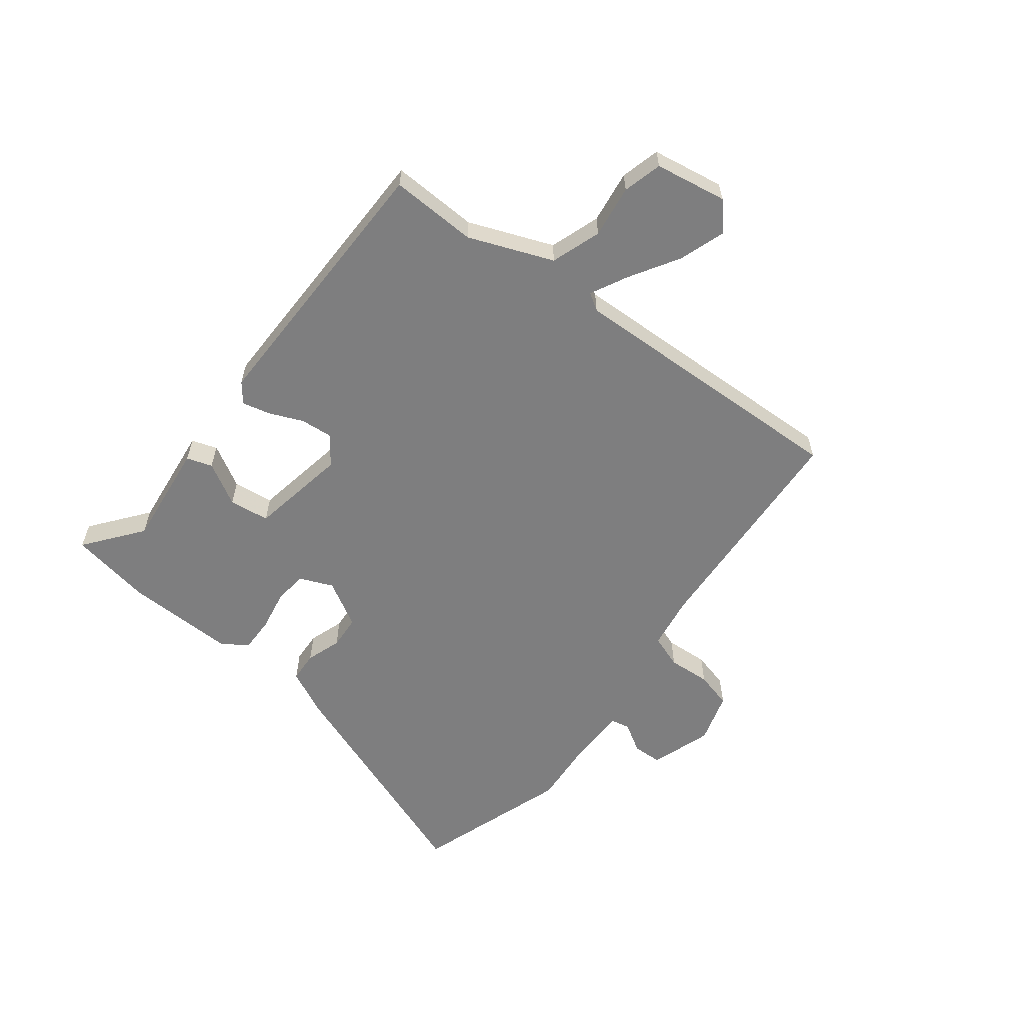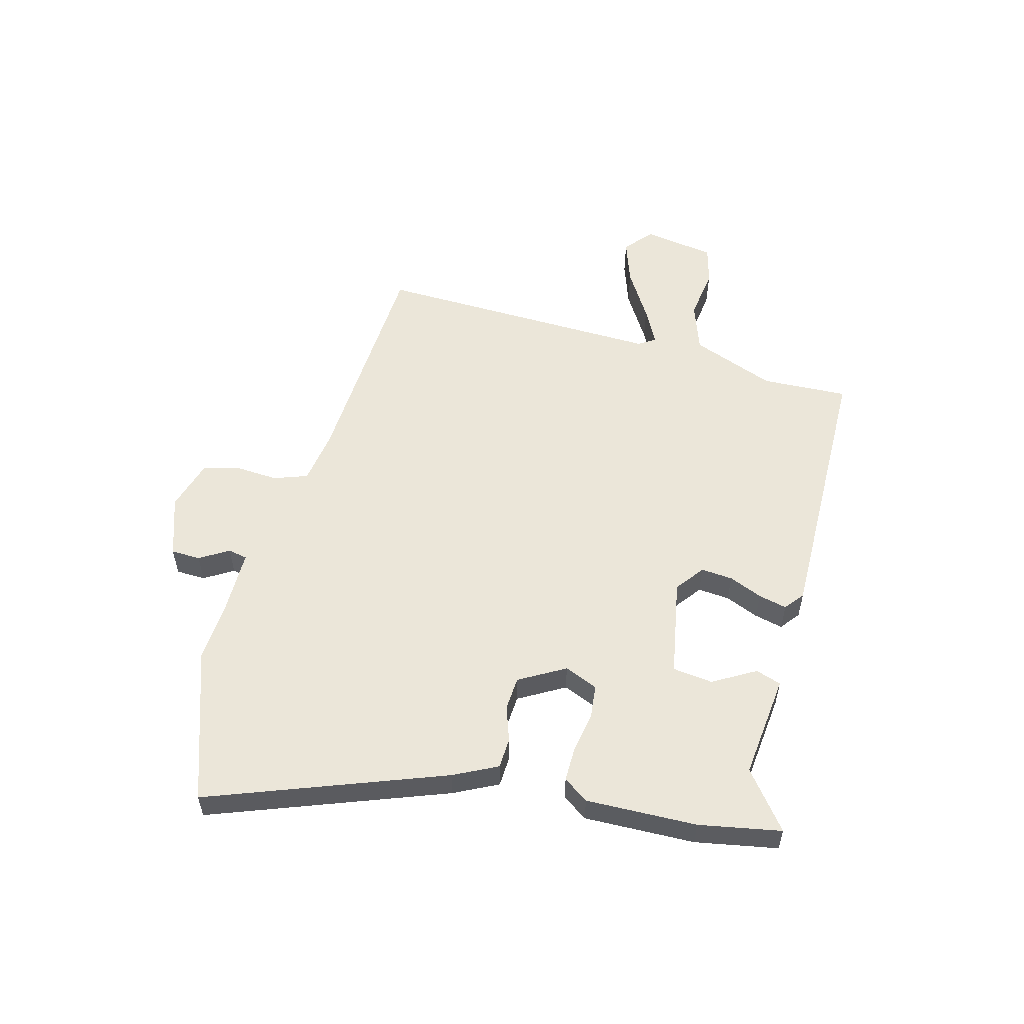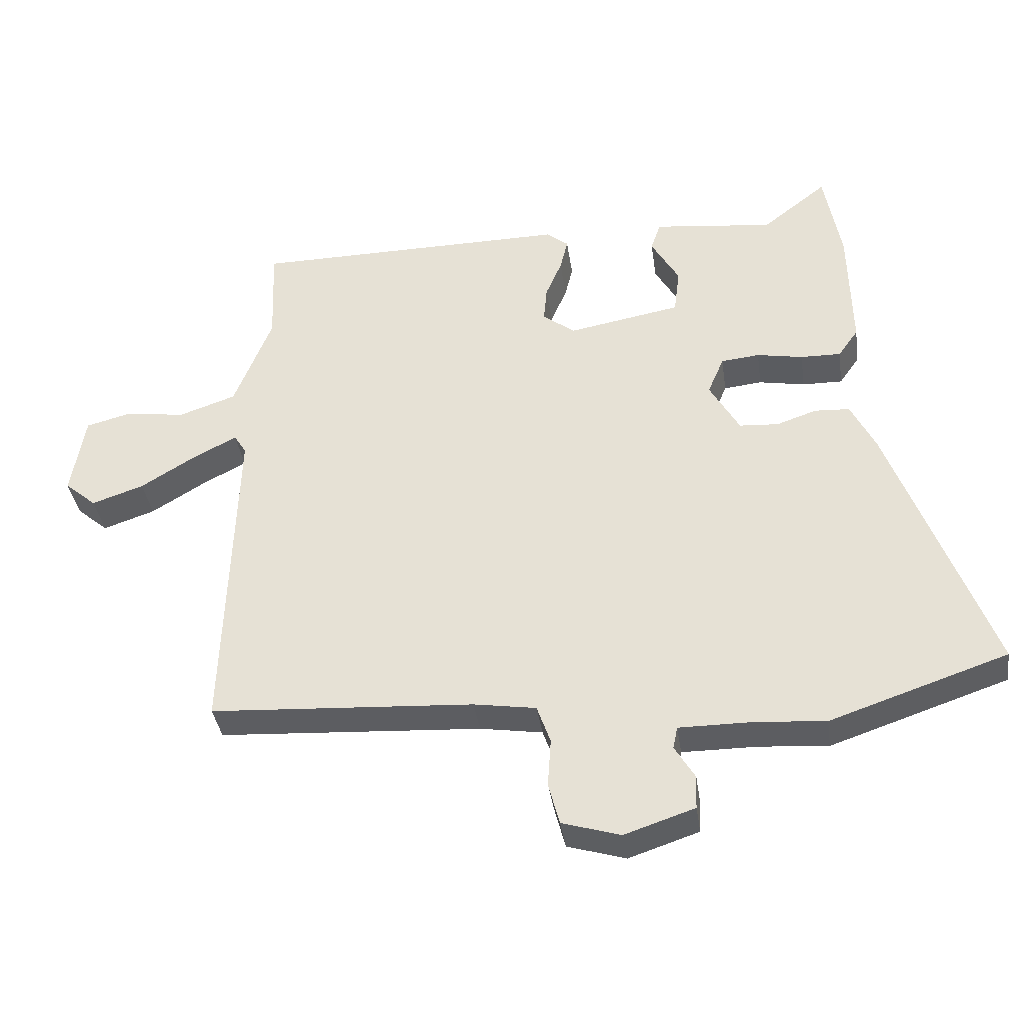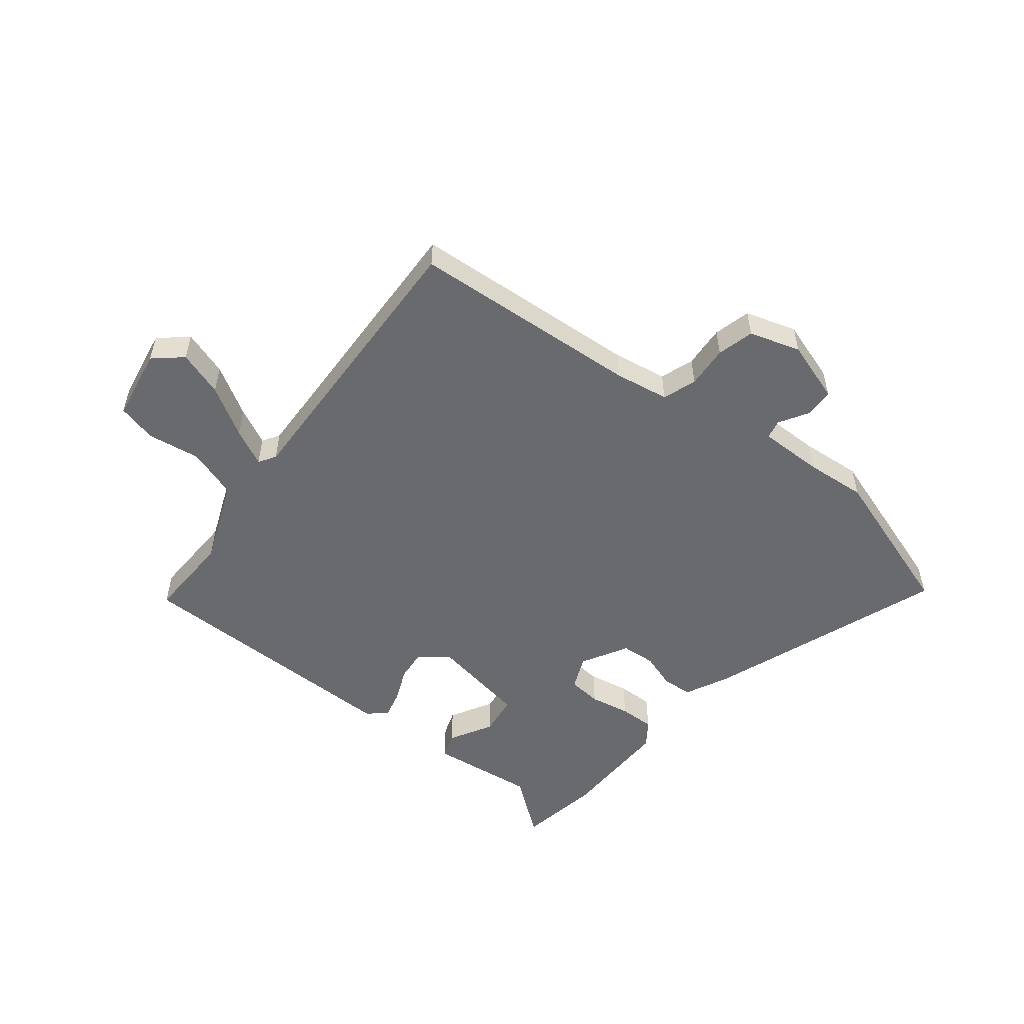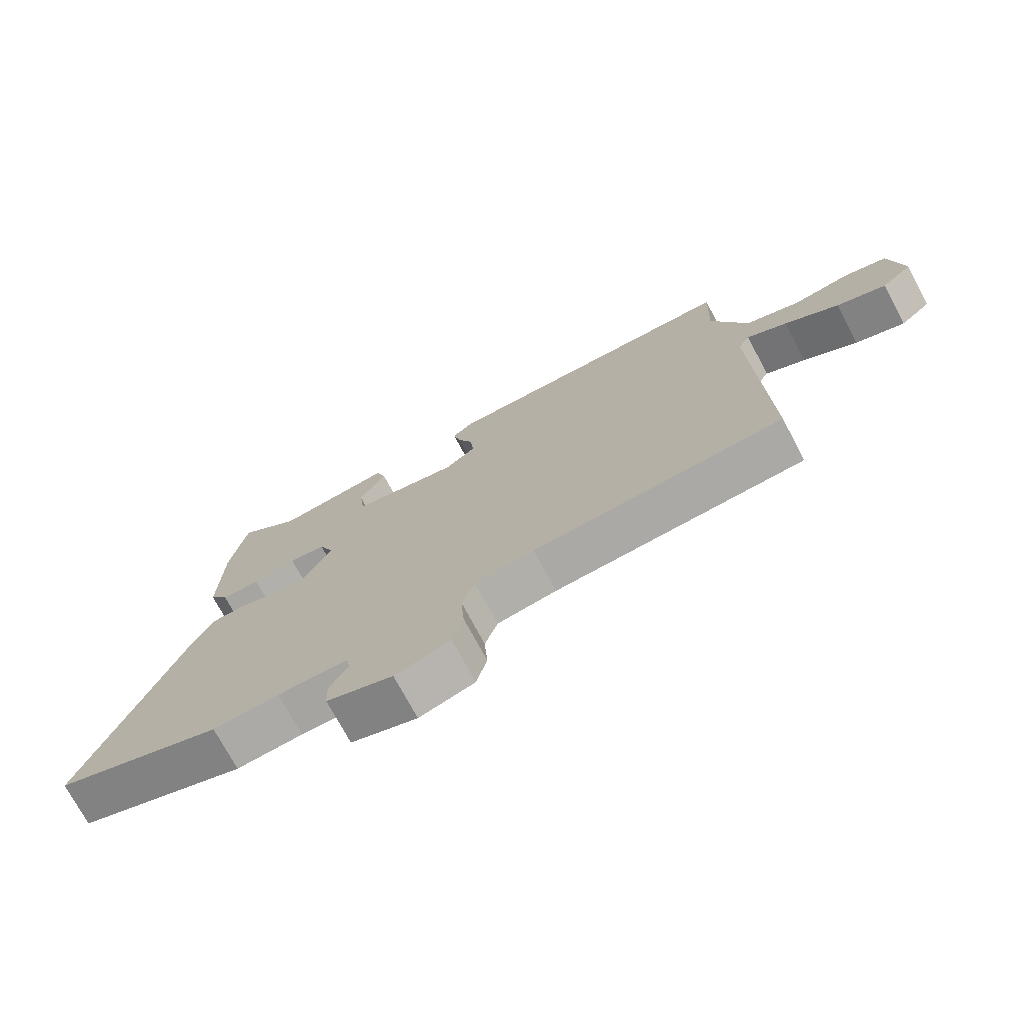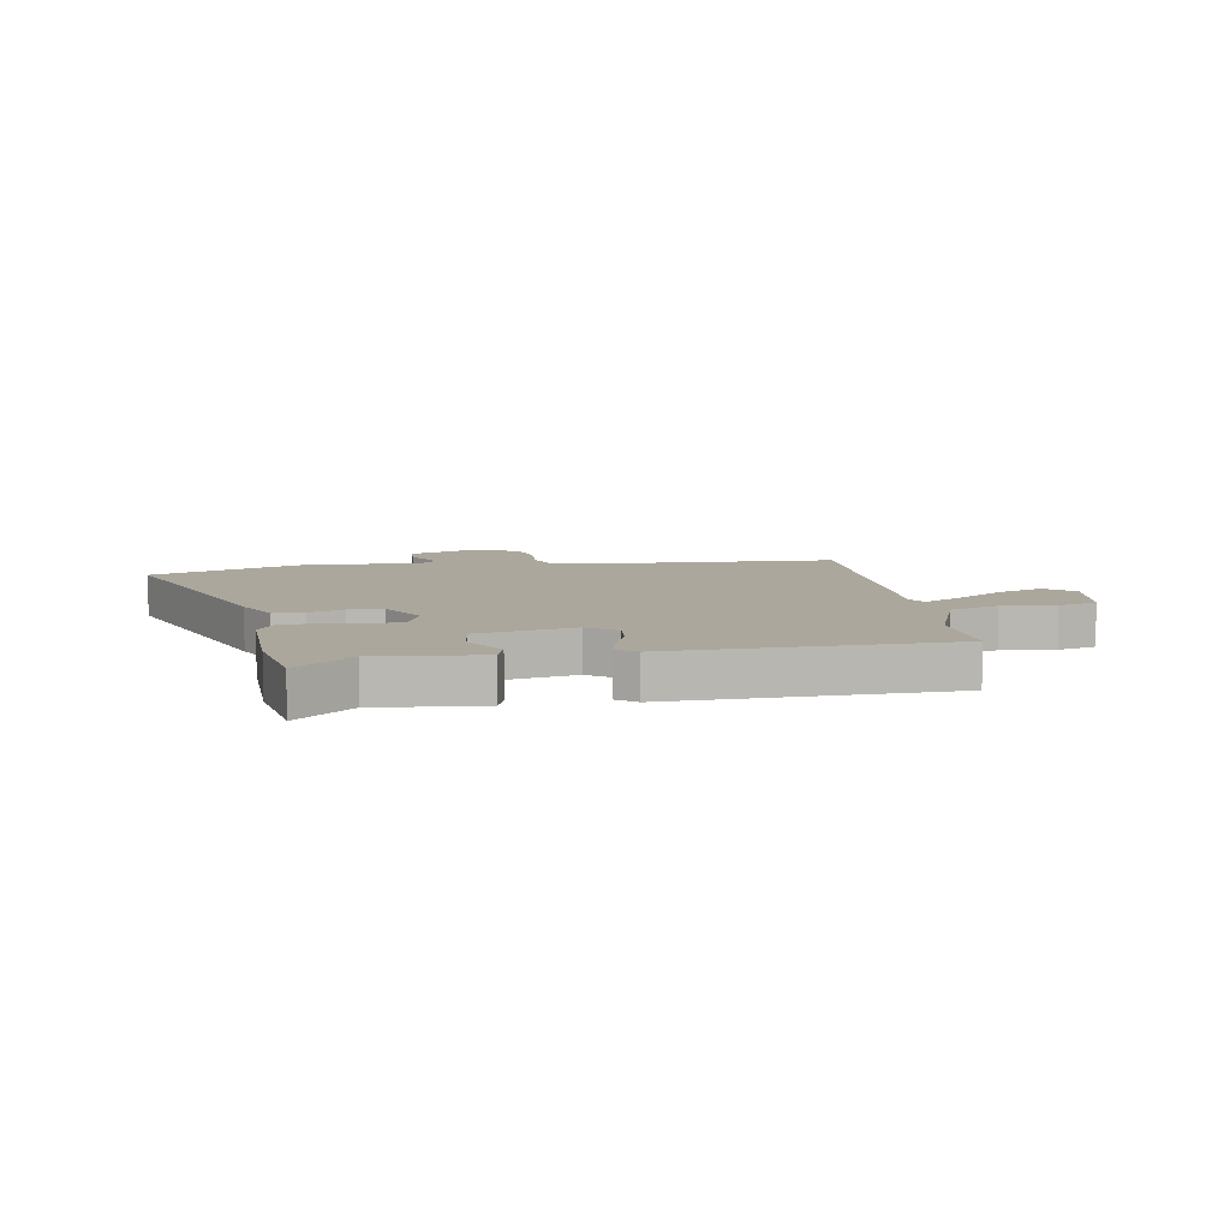
<metadata>
{"format":"obj","ext":"obj","renderer":"f3d","projection":"perspective","resolution":1024,"background":"white","views":[{"elev":-59.4,"azim":52.4,"up":"+Y"},{"elev":55.4,"azim":-75.3,"up":"+Y"},{"elev":-37.2,"azim":-171.9,"up":"+Z"},{"elev":-53.1,"azim":142.0,"up":"+Y"},{"elev":-73.4,"azim":28.1,"up":"+Z"},{"elev":8.4,"azim":-10.2,"up":"+Y"}]}
</metadata>
<code>
v -0.516 0.07 0.412
v -0.49 0.07 0.557
v -0.39 0.07 0.479
v -0.205 0.07 0.5
v -0.19 0.07 0.455
v -0.233 0.07 0.38
v -0.224 0.07 0.309
v -0.051 0.07 0.278
v -0.001 0.07 0.316
v -0.006 0.07 0.372
v -0.031 0.07 0.431
v -0.043 0.07 0.481
v -0.009 0.07 0.508
v 0.48 0.07 0.503
v 0.474 0.07 0.35
v 0.532 0.07 0.202
v 0.62 0.07 0.172
v 0.713 0.07 0.185
v 0.782 0.07 0.167
v 0.803 0.07 0.04
v 0.754 0.07 -0.002
v 0.674 0.07 0.025
v 0.587 0.07 0.078
v 0.522 0.07 0.111
v 0.503 0.07 0.081
v 0.519 0.07 -0.429
v 0.113 0.07 -0.453
v 0.017 0.07 -0.468
v -0.004 0.07 -0.527
v 0.001 0.07 -0.602
v -0.016 0.07 -0.667
v -0.106 0.07 -0.694
v -0.214 0.07 -0.658
v -0.216 0.07 -0.606
v -0.185 0.07 -0.555
v -0.192 0.07 -0.521
v -0.306 0.07 -0.521
v -0.413 0.07 -0.529
v -0.685 0.07 -0.437
v -0.532 0.07 -0.023
v -0.494 0.07 0.054
v -0.44 0.07 0.057
v -0.378 0.07 0.036
v -0.318 0.07 0.04
v -0.272 0.07 0.121
v -0.297 0.07 0.18
v -0.356 0.07 0.186
v -0.427 0.07 0.173
v -0.489 0.07 0.172
v -0.52 0.07 0.216
v -0.516 0 0.412
v -0.49 0 0.557
v -0.39 0 0.479
v -0.205 0 0.5
v -0.19 0 0.455
v -0.233 0 0.38
v -0.224 0 0.309
v -0.051 0 0.278
v -0.001 0 0.316
v -0.006 0 0.372
v -0.031 0 0.431
v -0.043 0 0.481
v -0.009 0 0.508
v 0.48 0 0.503
v 0.474 0 0.35
v 0.532 0 0.202
v 0.62 0 0.172
v 0.713 0 0.185
v 0.782 0 0.167
v 0.803 0 0.04
v 0.754 0 -0.002
v 0.674 0 0.025
v 0.587 0 0.078
v 0.522 0 0.111
v 0.503 0 0.081
v 0.519 0 -0.429
v 0.113 0 -0.453
v 0.017 0 -0.468
v -0.004 0 -0.527
v 0.001 0 -0.602
v -0.016 0 -0.667
v -0.106 0 -0.694
v -0.214 0 -0.658
v -0.216 0 -0.606
v -0.185 0 -0.555
v -0.192 0 -0.521
v -0.306 0 -0.521
v -0.413 0 -0.529
v -0.685 0 -0.437
v -0.532 0 -0.023
v -0.494 0 0.054
v -0.44 0 0.057
v -0.378 0 0.036
v -0.318 0 0.04
v -0.272 0 0.121
v -0.297 0 0.18
v -0.356 0 0.186
v -0.427 0 0.173
v -0.489 0 0.172
v -0.52 0 0.216
f 1 2 3
f 50 1 3
f 49 50 3
f 48 49 3
f 47 48 3
f 46 47 3 4
f 41 42 43
f 40 41 43
f 39 40 43
f 38 39 43
f 37 38 43
f 36 37 43 44
f 33 34 35
f 32 33 35
f 31 32 35
f 30 31 35
f 29 30 35
f 28 29 35 36
f 25 26 27
f 24 25 27 28
f 21 22 23
f 20 21 23
f 19 20 23
f 18 19 23
f 17 18 23
f 16 17 23 24
f 36 44 45
f 28 36 45
f 24 28 45
f 16 24 45
f 15 16 45
f 13 14 15
f 12 13 15
f 11 12 15
f 10 11 15
f 4 5 6
f 46 4 6
f 46 6 7
f 45 46 7 8
f 15 45 8
f 9 10 15
f 8 9 15
f 53 52 51
f 53 51 100
f 53 100 99
f 53 99 98
f 53 98 97
f 54 53 97 96
f 93 92 91
f 93 91 90
f 93 90 89
f 93 89 88
f 93 88 87
f 94 93 87 86
f 85 84 83
f 85 83 82
f 85 82 81
f 85 81 80
f 85 80 79
f 86 85 79 78
f 77 76 75
f 78 77 75 74
f 73 72 71
f 73 71 70
f 73 70 69
f 73 69 68
f 73 68 67
f 74 73 67 66
f 95 94 86
f 95 86 78
f 95 78 74
f 95 74 66
f 95 66 65
f 65 64 63
f 65 63 62
f 65 62 61
f 65 61 60
f 56 55 54
f 56 54 96
f 57 56 96
f 58 57 96 95
f 58 95 65
f 65 60 59
f 65 59 58
f 1 51 52 2
f 2 52 53 3
f 3 53 54 4
f 4 54 55 5
f 5 55 56 6
f 6 56 57 7
f 7 57 58 8
f 8 58 59 9
f 9 59 60 10
f 10 60 61 11
f 11 61 62 12
f 12 62 63 13
f 13 63 64 14
f 14 64 65 15
f 15 65 66 16
f 16 66 67 17
f 17 67 68 18
f 18 68 69 19
f 19 69 70 20
f 20 70 71 21
f 21 71 72 22
f 22 72 73 23
f 23 73 74 24
f 24 74 75 25
f 25 75 76 26
f 26 76 77 27
f 27 77 78 28
f 28 78 79 29
f 29 79 80 30
f 30 80 81 31
f 31 81 82 32
f 32 82 83 33
f 33 83 84 34
f 34 84 85 35
f 35 85 86 36
f 36 86 87 37
f 37 87 88 38
f 38 88 89 39
f 39 89 90 40
f 40 90 91 41
f 41 91 92 42
f 42 92 93 43
f 43 93 94 44
f 44 94 95 45
f 45 95 96 46
f 46 96 97 47
f 47 97 98 48
f 48 98 99 49
f 49 99 100 50
f 50 100 51 1

</code>
